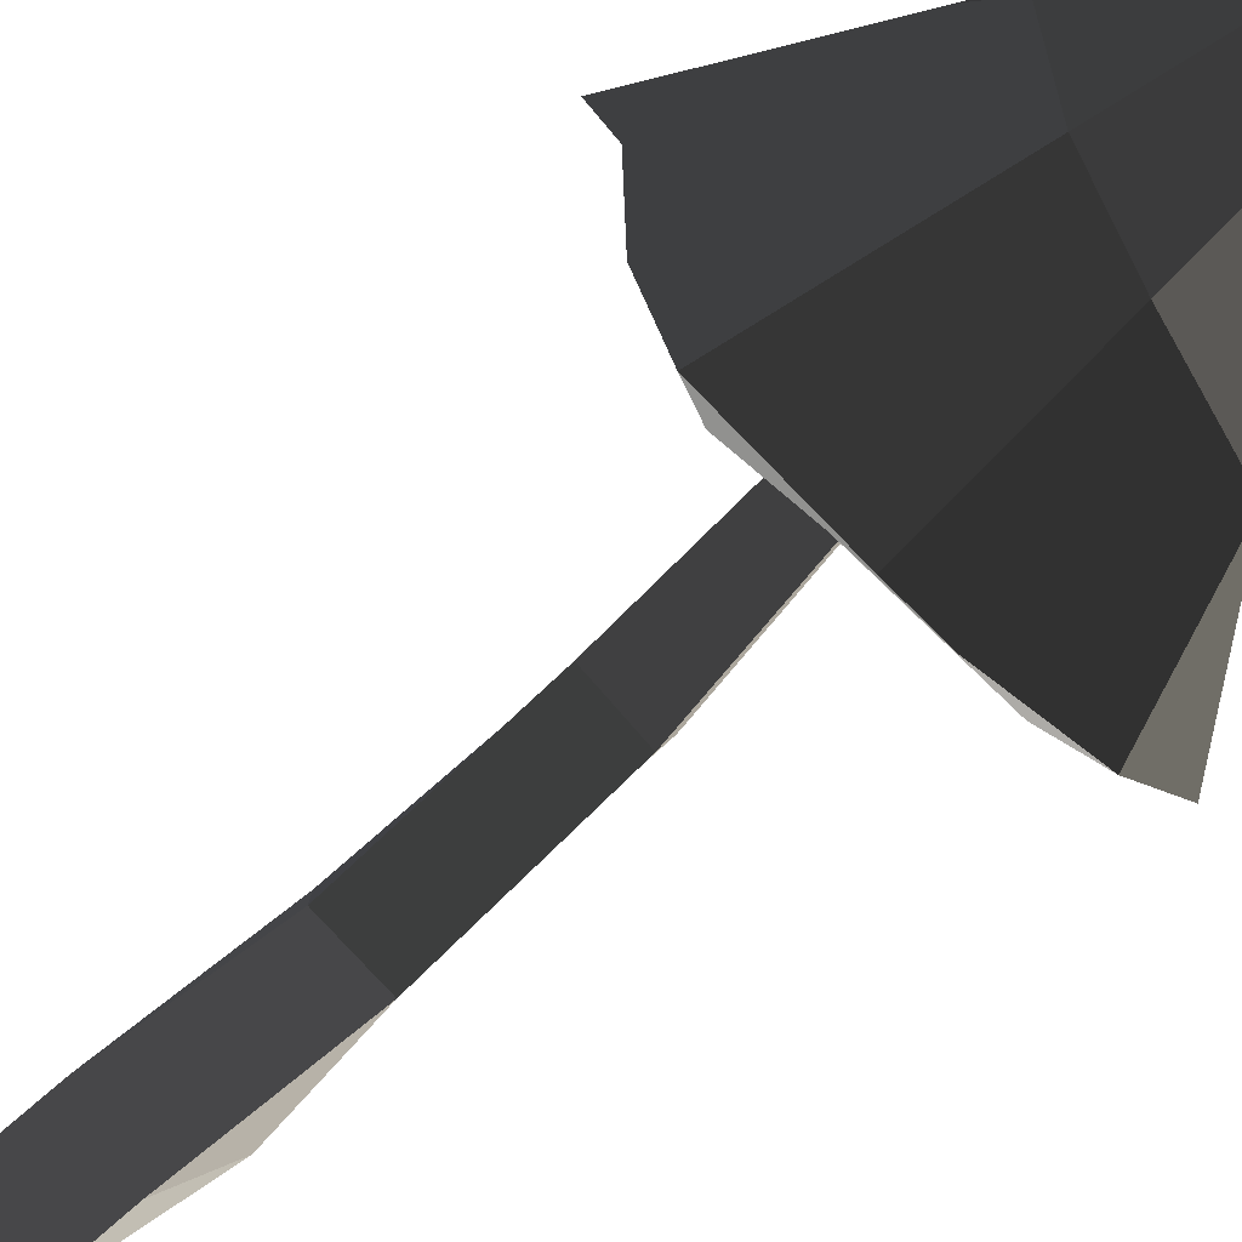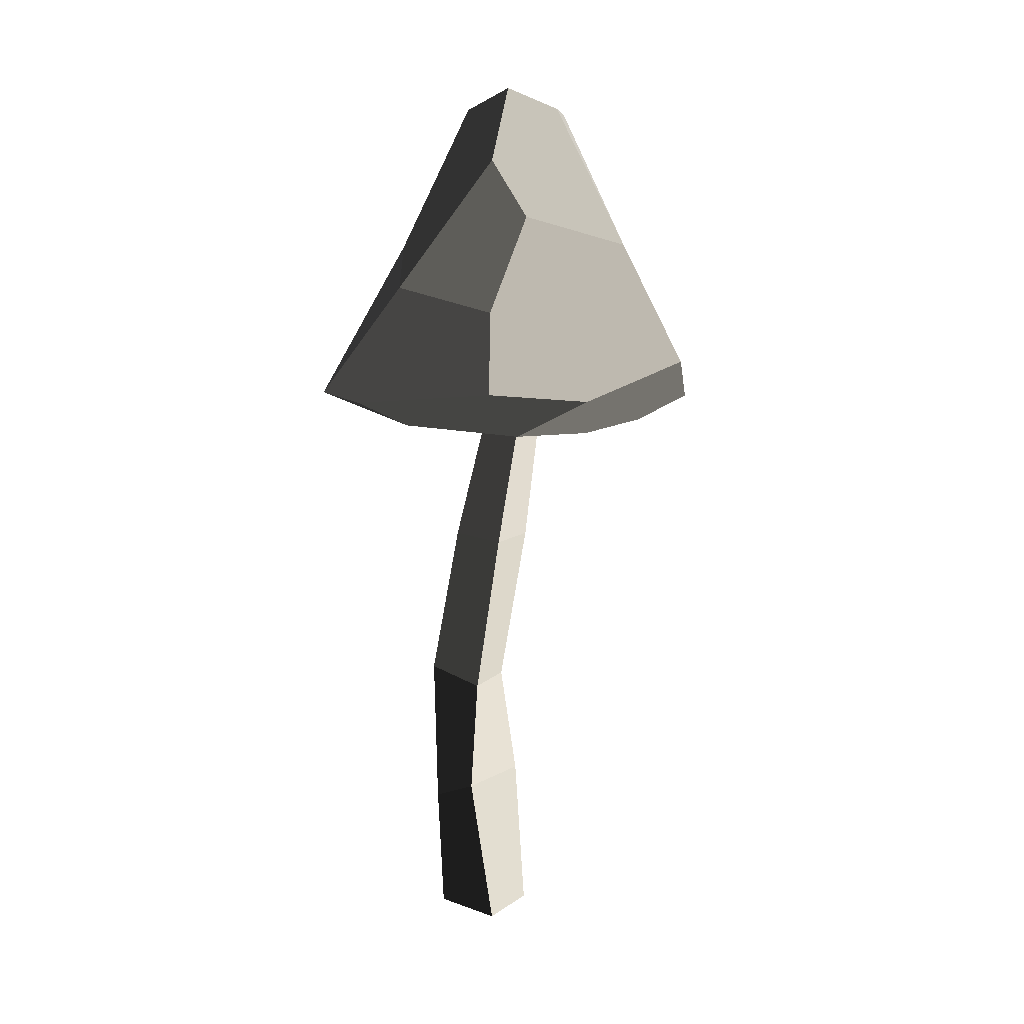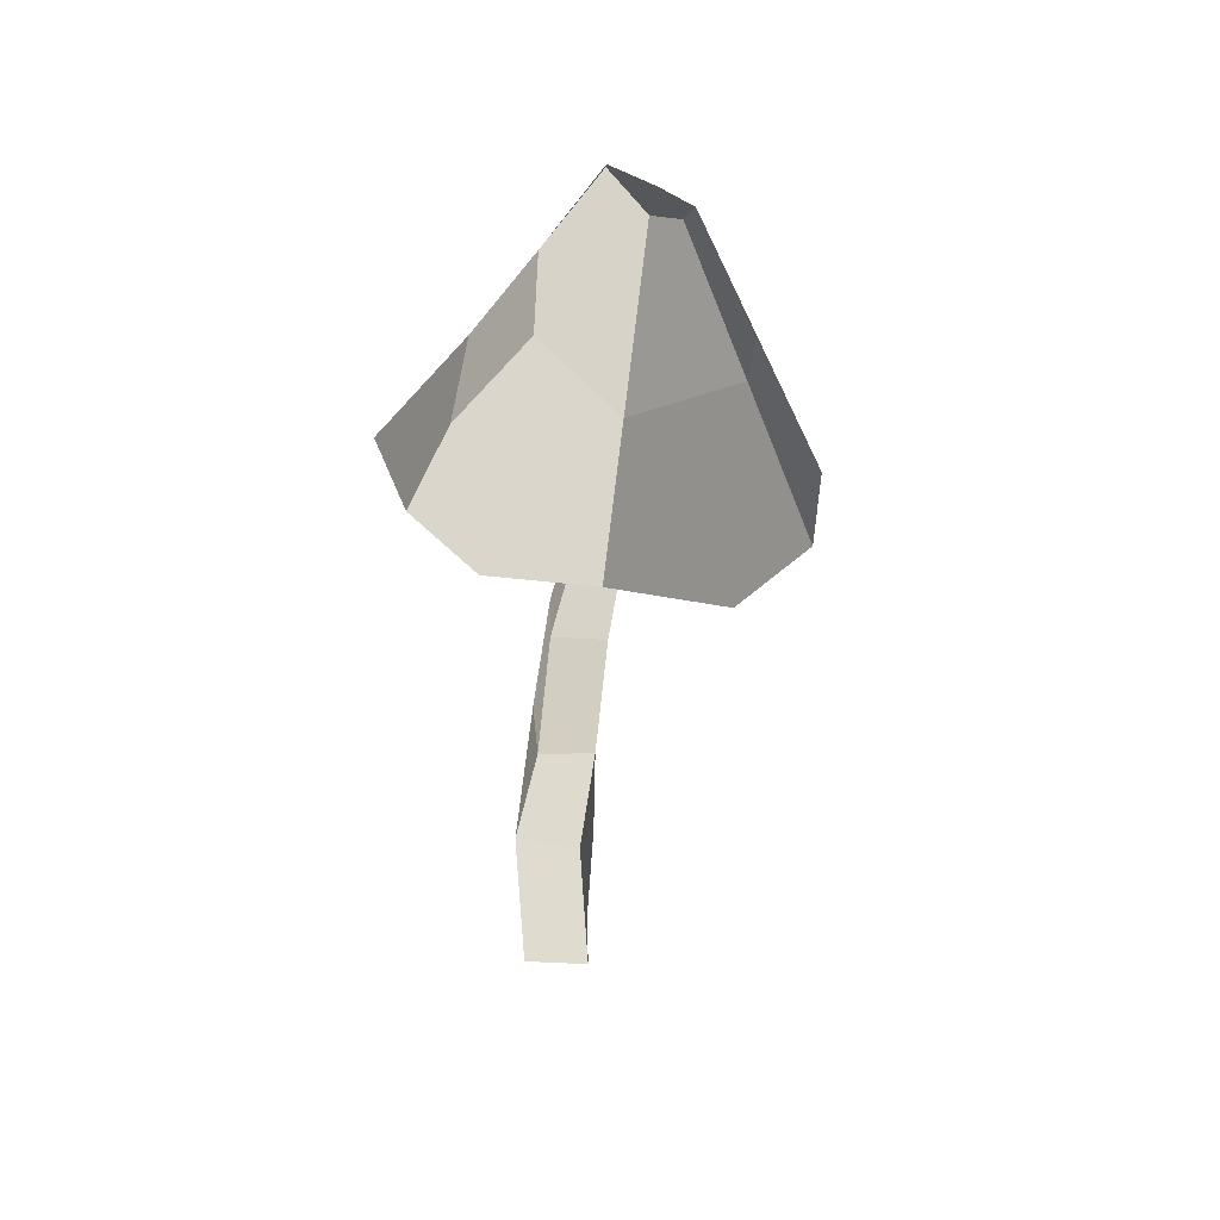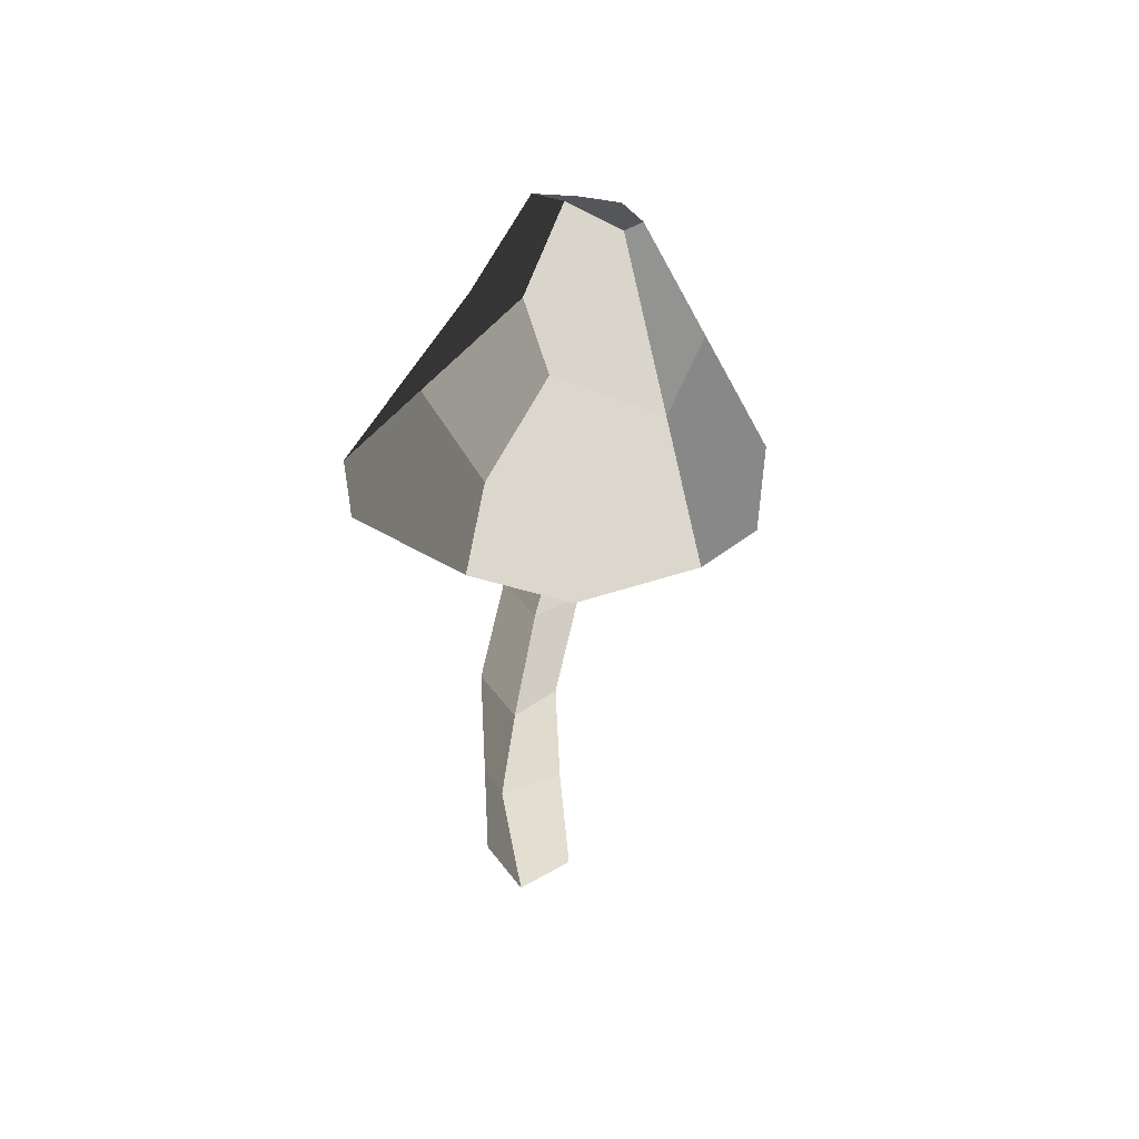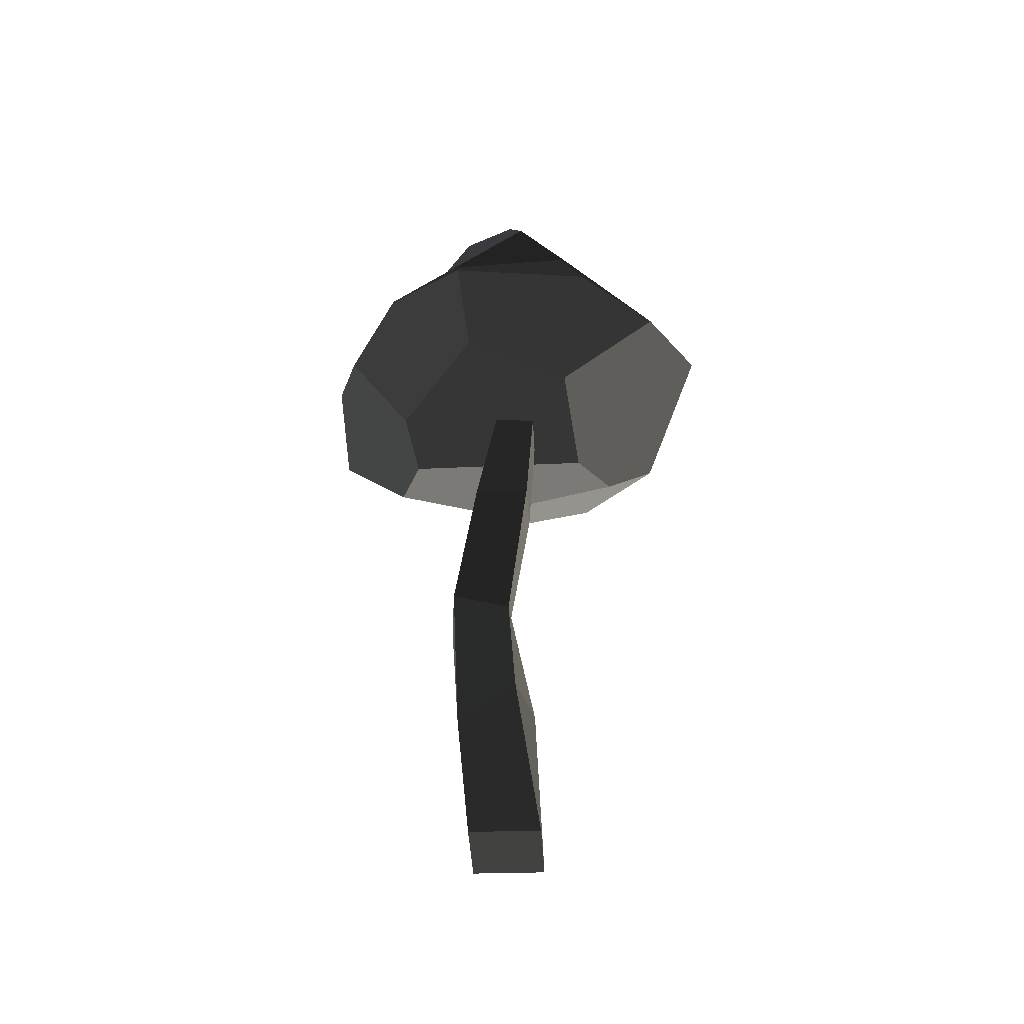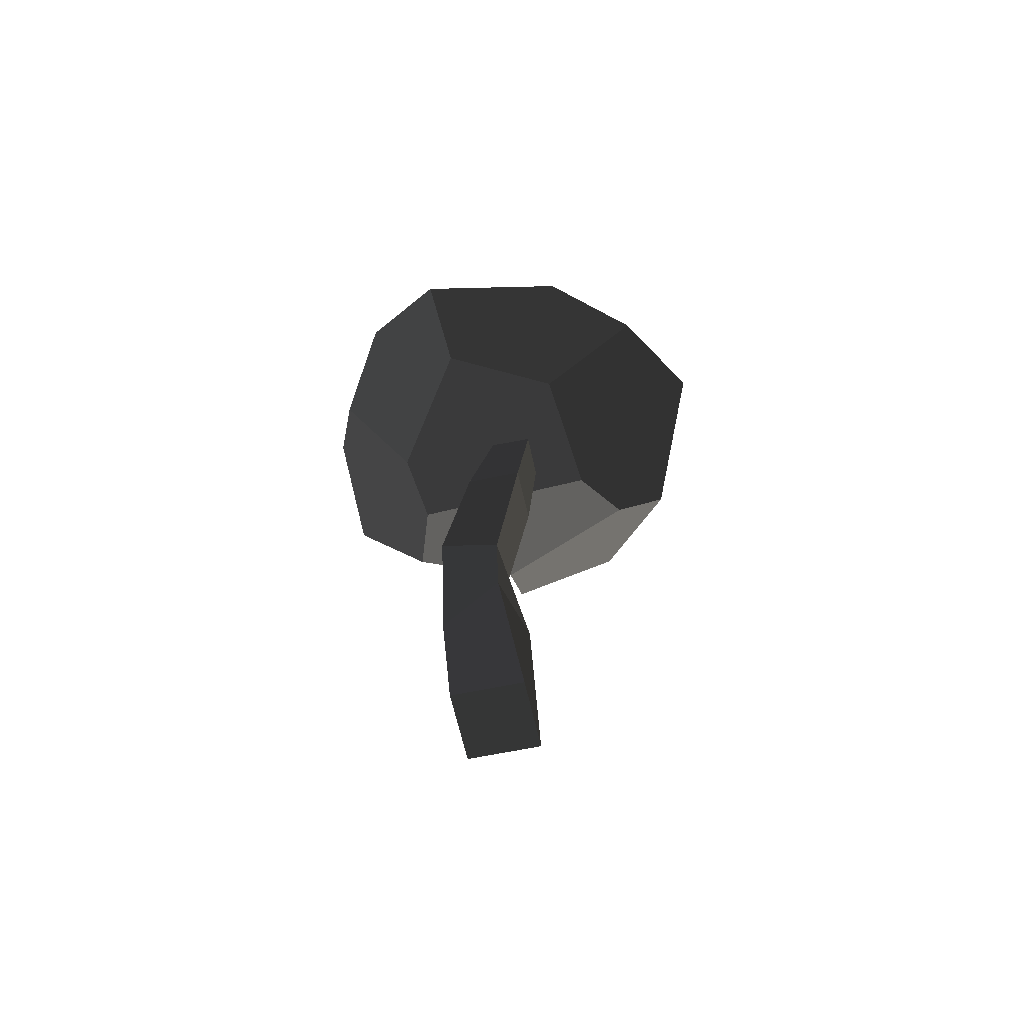
<metadata>
{"format":"obj","ext":"obj","renderer":"f3d","projection":"perspective","resolution":1024,"background":"white","views":[{"elev":-68.2,"azim":-51.3,"up":"+Y"},{"elev":18.9,"azim":105.3,"up":"+Z"},{"elev":40.3,"azim":160.7,"up":"+Z"},{"elev":48.4,"azim":126.4,"up":"+Z"},{"elev":-39.6,"azim":75.4,"up":"+Z"},{"elev":-59.5,"azim":85.0,"up":"+Z"}]}
</metadata>
<code>
v -2.365 -3.522 -5.663
v 0.2096 3.12 -6.016
v -1.337 5.012 -5.711
v -5.981 0.5285 -4.494
v -5.365 -3.604 -4.881
v 4.362 1.305 -5.126
v 6.413 4.587 -2.913
v 3.341 7.562 -1.909
v 0.2096 3.12 -6.016
v -1.302 6.958 -4.526
v -1.337 5.012 -5.711
v -0.05141 -7.519 -4.259
v 1.825 -7.331 -4.124
v -0.1364 -4.61 -4.996
v -4.191 -6.355 -4.837
v -2.365 -3.522 -5.663
v -5.365 -3.604 -4.881
v -0.1364 -4.61 -4.996
v 5.065 -3.036 -4.795
v 4.362 1.305 -5.126
v 0.2096 3.12 -6.016
v -2.365 -3.522 -5.663
v -6.905 1.129 -4.611
v -4.876 5.022 -4.398
v -3.009 3.266 1.457
v -4.427 0.565 1.232
v -1.519 -1.092 6.36
v -0.1185 -1.951 6.953
v -0.08467 -4.757 1.303
v -2.619 -3.257 1.754
v -4.876 5.022 -4.398
v -1.302 6.958 -4.526
v 3.341 7.562 -1.909
v -3.009 3.266 1.457
v 1.716 4.874 2.208
v 5.409 -6.379 -3.581
v 7.558 -4.146 -3.28
v 5.065 -3.036 -4.795
v 1.825 -7.331 -4.124
v -0.1364 -4.61 -4.996
v 3.449 1.415 3.432
v 2.747 -0.1511 5.441
v 0.5525 -0.1084 7.945
v -0.2163 1.678 7.102
v 1.716 4.874 2.208
v 7.558 -4.146 -3.28
v 5.409 -6.379 -3.581
v 4.193 -3.534 0.5403
v 4.193 -3.534 0.5403
v 7.825 1.148 -2.525
v 7.558 -4.146 -3.28
v 6.086 0.7033 0.2029
v -0.2163 1.678 7.102
v 0.5525 -0.1084 7.945
v -0.1185 -1.951 6.953
v -1.519 -1.092 6.36
v -1.323 1.681 6.744
v -2.357 0.0938 6.112
v -1.337 5.012 -5.711
v -1.302 6.958 -4.526
v -4.876 5.022 -4.398
v -5.981 0.5285 -4.494
v -6.905 1.129 -4.611
v 7.558 -4.146 -3.28
v 7.825 1.148 -2.525
v 6.413 4.587 -2.913
v 5.065 -3.036 -4.795
v 4.362 1.305 -5.126
v 1.825 -7.331 -4.124
v -0.05141 -7.519 -4.259
v -0.08467 -4.757 1.303
v 5.409 -6.379 -3.581
v 4.193 -3.534 0.5403
v -2.619 -3.257 1.754
v -4.191 -6.355 -4.837
v -5.365 -3.604 -4.881
v -5.981 0.5285 -4.494
v -4.094 -0.7631 2.391
v -4.427 0.565 1.232
v -6.905 1.129 -4.611
v -4.094 -0.7631 2.391
v -2.357 0.0938 6.112
v -1.519 -1.092 6.36
v -2.619 -3.257 1.754
v -0.08467 -4.757 1.303
v -0.05141 -7.519 -4.259
v -4.191 -6.355 -4.837
v -2.619 -3.257 1.754
v 4.193 -3.534 0.5403
v 2.747 -0.1511 5.441
v 3.449 1.415 3.432
v 6.086 0.7033 0.2029
v 2.747 -0.1511 5.441
v 4.193 -3.534 0.5403
v -0.08467 -4.757 1.303
v -0.1185 -1.951 6.953
v 0.5525 -0.1084 7.945
v -2.357 0.0938 6.112
v -4.094 -0.7631 2.391
v -4.427 0.565 1.232
v -4.427 0.565 1.232
v -1.323 1.681 6.744
v -2.357 0.0938 6.112
v -3.009 3.266 1.457
v 7.825 1.148 -2.525
v 6.086 0.7033 0.2029
v 3.449 1.415 3.432
v 6.413 4.587 -2.913
v 1.716 4.874 2.208
v 3.341 7.562 -1.909
v 1.716 4.874 2.208
v -0.2163 1.678 7.102
v -1.323 1.681 6.744
v -3.009 3.266 1.457
v 0.7674 0.6911 -10.44
v 2.712 0.06223 -10.25
v 1.603 0.7045 -4.727
v 0.1443 1.176 -4.869
v 2.712 0.06223 -10.25
v 2.078 -1.89 -10.22
v 1.127 -0.7593 -4.707
v 1.603 0.7045 -4.727
v 2.078 -1.89 -10.22
v 0.1335 -1.261 -10.41
v -0.331 -0.2877 -4.849
v 1.127 -0.7593 -4.707
v 0.1335 -1.261 -10.41
v 0.7674 0.6911 -10.44
v 0.1443 1.176 -4.869
v -0.331 -0.2877 -4.849
v 4.13 0.1203 -27.04
v 1.7 0.9062 -27.28
v 0.9077 -1.533 -27.25
v 3.338 -2.319 -27.01
v 1.127 -0.7593 -4.707
v -0.331 -0.2877 -4.849
v 0.1443 1.176 -4.869
v 1.603 0.7045 -4.727
v 0.9077 -1.533 -27.25
v 1.7 0.9062 -27.28
v 1.873 0.5593 -20.85
v 0.6749 -1.323 -22.11
v 0.9242 -0.335 -16.9
v 0.4321 -2.411 -16.43
v 0.4321 -2.411 -16.43
v 0.9242 -0.335 -16.9
v 0.7674 0.6911 -10.44
v 0.1335 -1.261 -10.41
v 3.338 -2.319 -27.01
v 0.9077 -1.533 -27.25
v 0.6749 -1.323 -22.11
v 2.855 -2.673 -22.17
v 2.855 -2.673 -22.17
v 0.6749 -1.323 -22.11
v 0.4321 -2.411 -16.43
v 2.558 -2.865 -16.21
v 2.558 -2.865 -16.21
v 0.4321 -2.411 -16.43
v 0.1335 -1.261 -10.41
v 2.078 -1.89 -10.22
v 4.13 0.1203 -27.04
v 3.338 -2.319 -27.01
v 2.855 -2.673 -22.17
v 4.054 -0.7909 -20.9
v 4.054 -0.7909 -20.9
v 2.855 -2.673 -22.17
v 2.558 -2.865 -16.21
v 3.05 -0.7895 -16.68
v 3.05 -0.7895 -16.68
v 2.558 -2.865 -16.21
v 2.078 -1.89 -10.22
v 2.712 0.06223 -10.25
v 1.7 0.9062 -27.28
v 4.13 0.1203 -27.04
v 4.054 -0.7909 -20.9
v 1.873 0.5593 -20.85
v 1.873 0.5593 -20.85
v 4.054 -0.7909 -20.9
v 3.05 -0.7895 -16.68
v 0.9242 -0.335 -16.9
v 0.9242 -0.335 -16.9
v 3.05 -0.7895 -16.68
v 2.712 0.06223 -10.25
v 0.7674 0.6911 -10.44
g Magic_mushroom1_(6)_526_37
f 1 3 2
f 3 1 4
f 4 1 5
f 6 8 7
f 8 6 9
f 8 9 10
f 10 9 11
f 12 14 13
f 14 12 15
f 14 15 16
f 16 15 17
f 18 20 19
f 20 18 21
f 21 18 22
f 23 25 24
f 23 26 25
f 27 29 28
f 27 30 29
f 31 33 32
f 33 31 34
f 33 34 35
f 36 38 37
f 38 36 39
f 38 39 40
f 41 43 42
f 43 41 44
f 44 41 45
f 46 48 47
f 49 51 50
f 49 50 52
f 53 55 54
f 55 53 56
f 56 53 57
f 56 57 58
f 59 61 60
f 61 59 62
f 61 62 63
f 64 66 65
f 66 64 67
f 66 67 68
f 69 71 70
f 71 69 72
f 71 72 73
f 74 76 75
f 76 74 77
f 77 74 78
f 77 78 79
f 77 79 80
f 81 83 82
f 81 84 83
f 85 87 86
f 85 88 87
f 89 91 90
f 89 92 91
f 93 95 94
f 95 93 96
f 96 93 97
f 98 100 99
f 101 103 102
f 101 102 104
f 105 107 106
f 107 105 108
f 107 108 109
f 109 108 110
f 111 113 112
f 111 114 113
f 115 117 116
f 115 118 117
f 119 121 120
f 119 122 121
f 123 125 124
f 123 126 125
f 127 129 128
f 127 130 129
f 131 133 132
f 131 134 133
f 135 137 136
f 135 138 137
f 139 141 140
f 139 142 141
f 142 143 141
f 142 144 143
f 145 147 146
f 145 148 147
f 149 151 150
f 149 152 151
f 153 155 154
f 153 156 155
f 157 159 158
f 157 160 159
f 161 163 162
f 161 164 163
f 165 167 166
f 165 168 167
f 169 171 170
f 169 172 171
f 173 175 174
f 173 176 175
f 177 179 178
f 177 180 179
f 181 183 182
f 181 184 183

</code>
